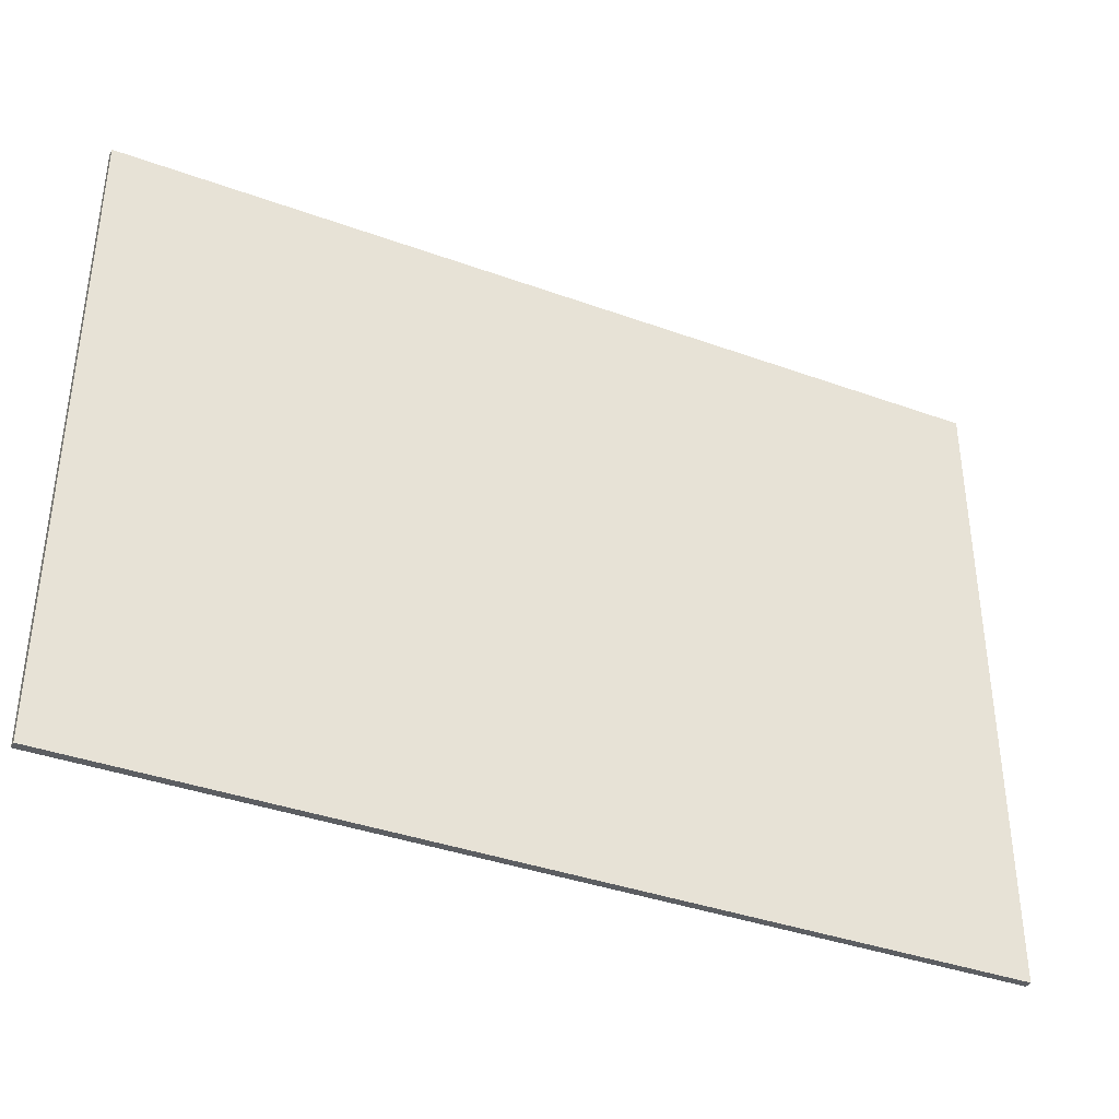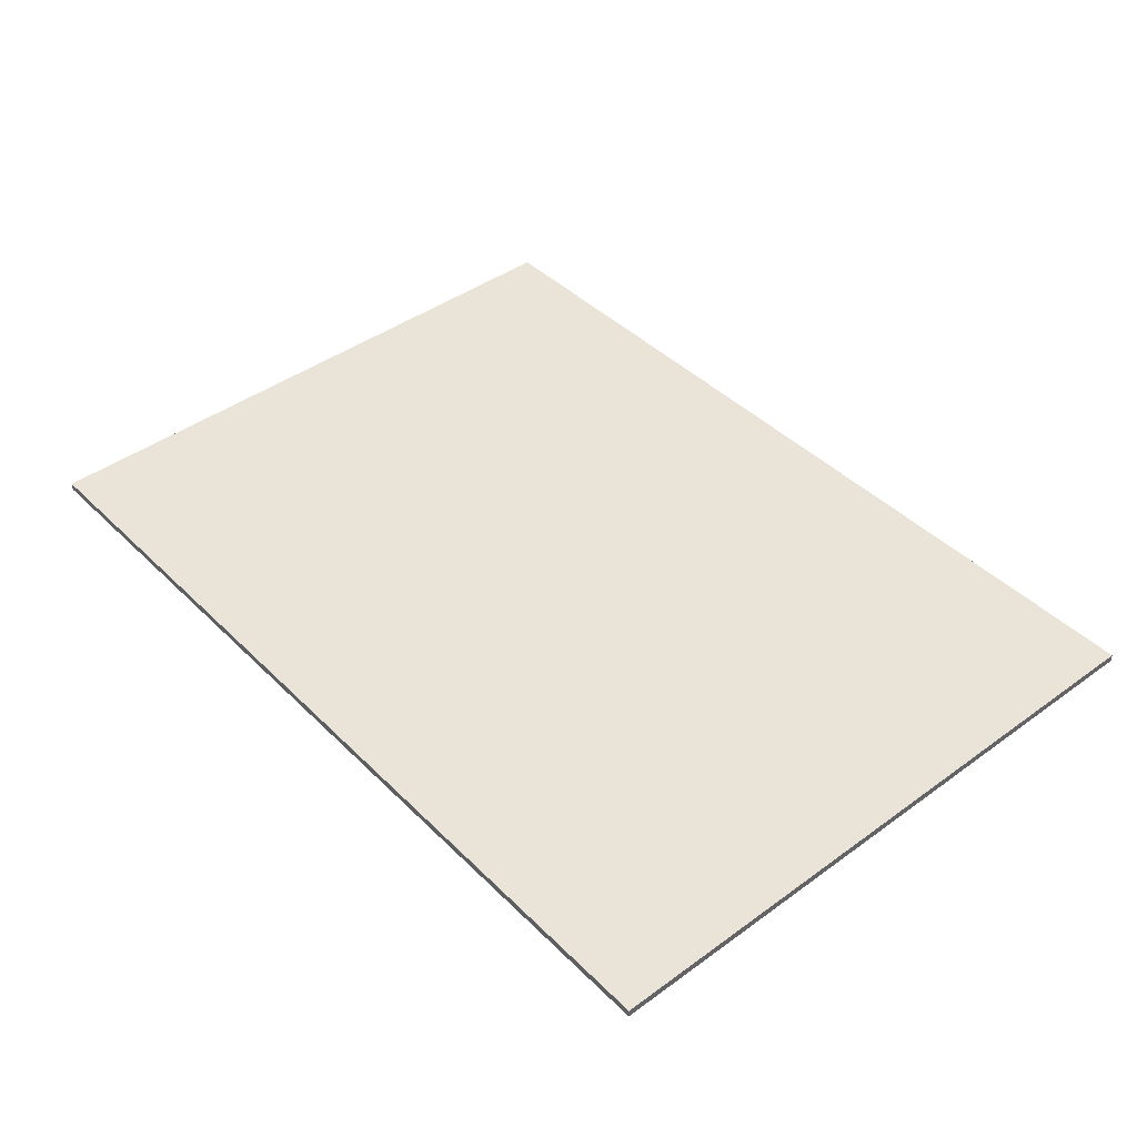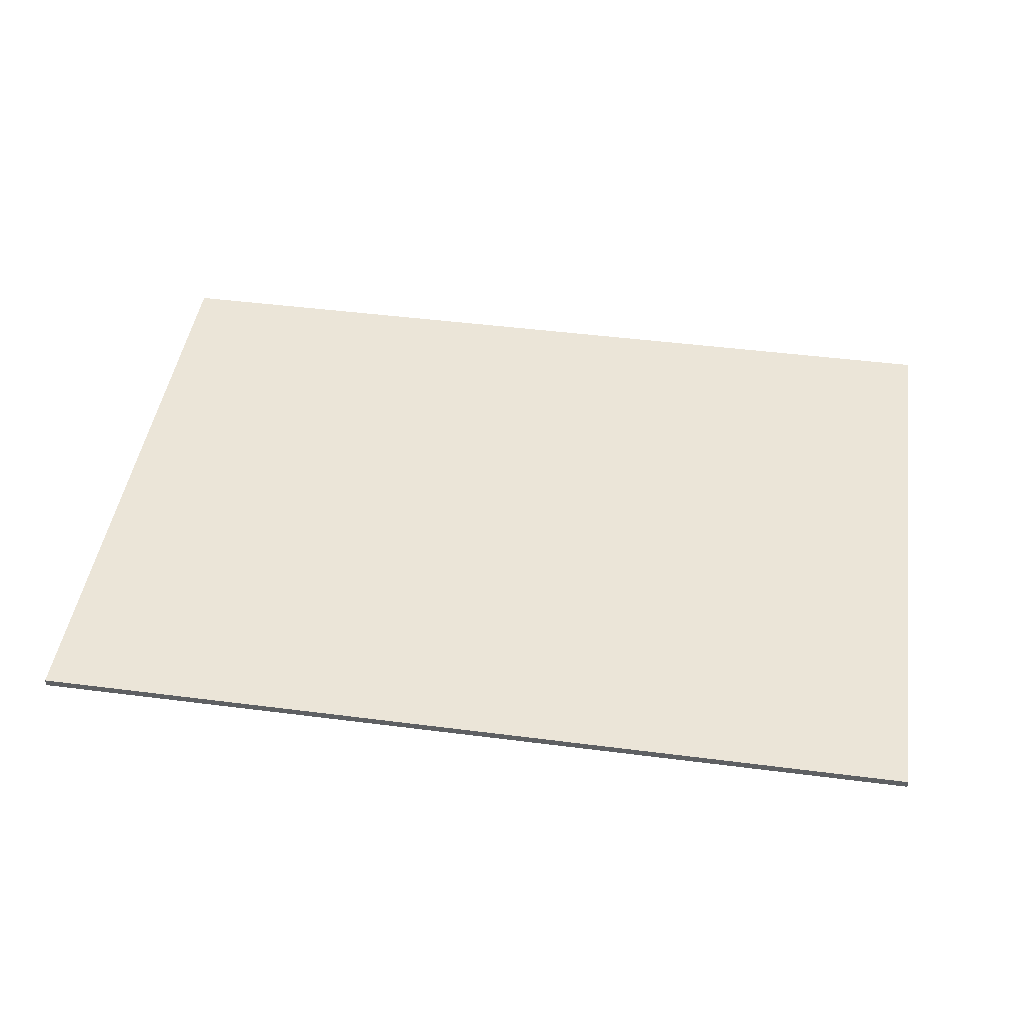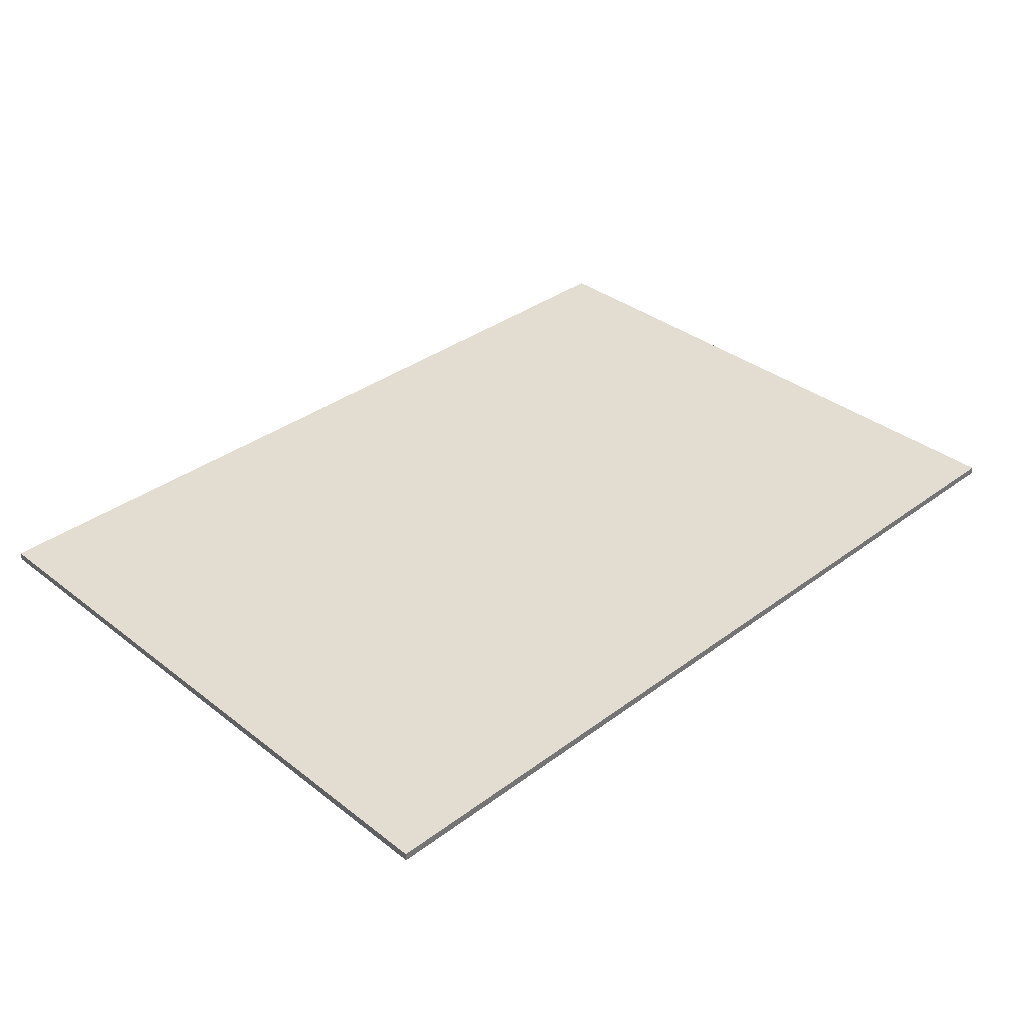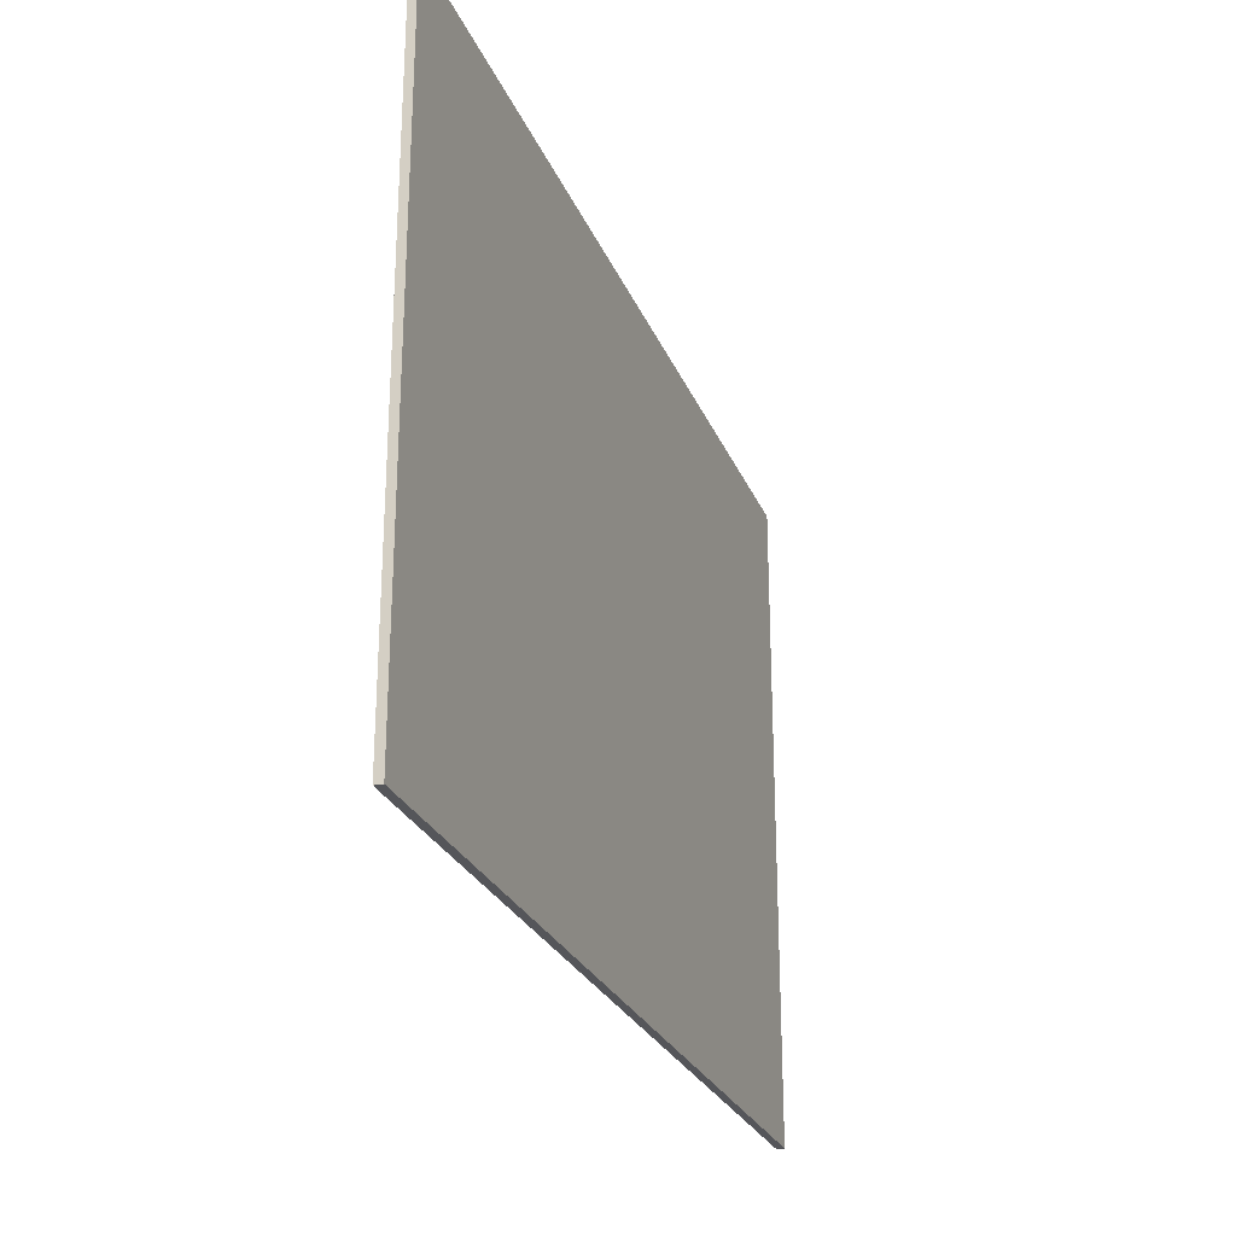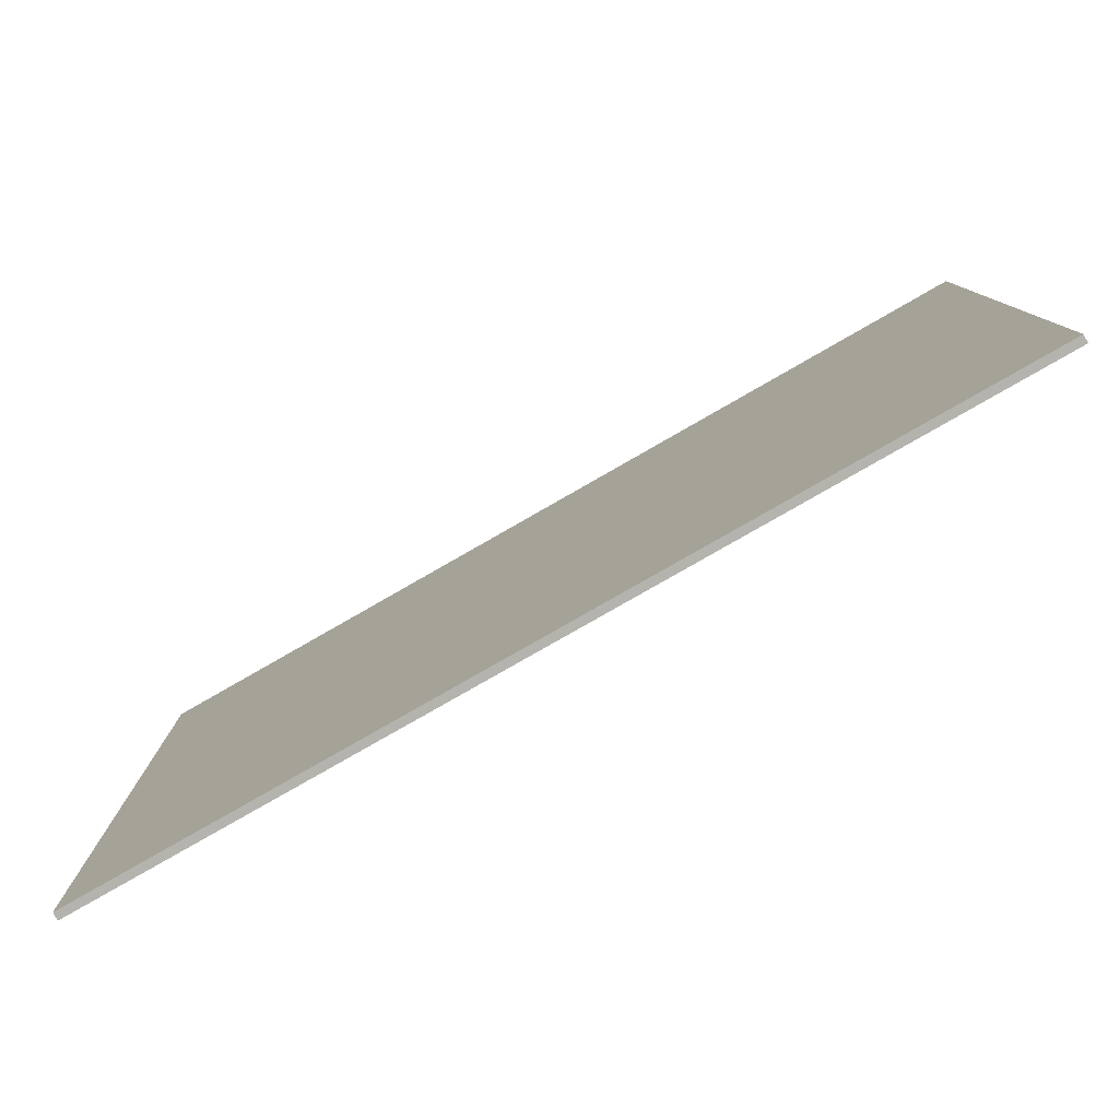
<metadata>
{"format":"obj","ext":"obj","renderer":"f3d","projection":"perspective","resolution":1024,"background":"white","views":[{"elev":-37.7,"azim":155.1,"up":"+Z"},{"elev":42.8,"azim":-130.8,"up":"+Y"},{"elev":45.6,"azim":8.4,"up":"+Y"},{"elev":35.3,"azim":135.6,"up":"+Y"},{"elev":-26.1,"azim":-71.1,"up":"+Z"},{"elev":-79.9,"azim":29.8,"up":"+Z"}]}
</metadata>
<code>
v 27.5 -7 17.5
v 27.5 -7 -7.5
v 27.5 -6.7 -7.5
v 27.5 -6.7 17.5
v 27.5 -7 17.5
v -7.5 -7 17.5
v -7.5 -7 -7.5
v 27.5 -7 -7.5
v -7.5 -7 17.5
v 27.5 -7 17.5
v 27.5 -6.7 17.5
v -7.5 -6.7 17.5
v -7.5 -6.7 17.5
v 27.5 -6.7 17.5
v 27.5 -6.7 -7.5
v -7.5 -6.7 -7.5
v 27.5 -7 -7.5
v -7.5 -7 -7.5
v -7.5 -6.7 -7.5
v 27.5 -6.7 -7.5
v -7.5 -7 -7.5
v -7.5 -7 17.5
v -7.5 -6.7 17.5
v -7.5 -6.7 -7.5
f 1 2 4
f 4 2 3
f 5 6 8
f 8 6 7
f 9 10 12
f 12 10 11
f 14 15 13
f 13 15 16
f 17 18 20
f 20 18 19
f 21 22 24
f 24 22 23

</code>
